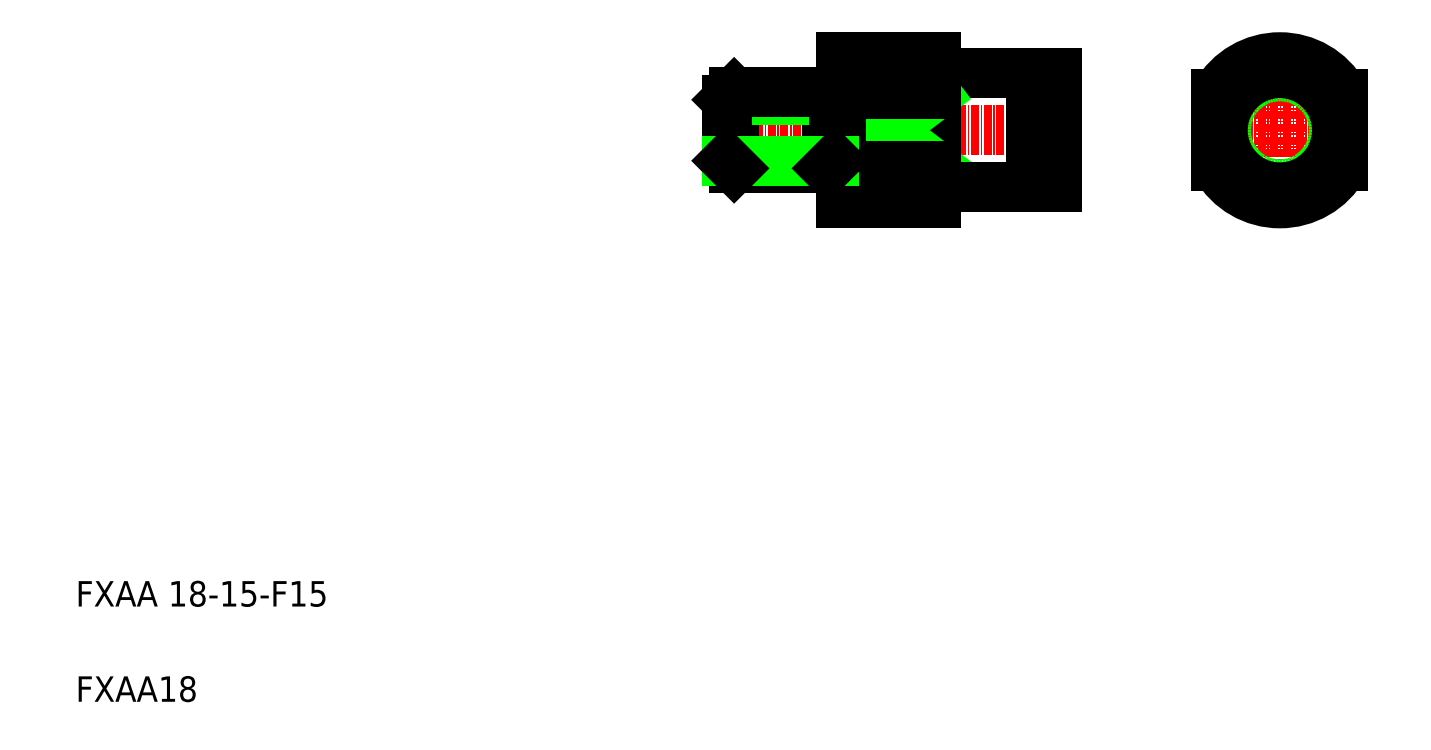
<metadata>
{"format":"dxf","ext":"dxf","renderer":"ezdxf+matplotlib","layout":"modelspace","background":"white","min_lineweight":24,"dpi":150}
</metadata>
<code>
0
SECTION
2
ENTITIES
0
LINE
8
0
10
95.36
20
182.4
30
0
11
110.2
21
182.4
31
0
0
LINE
8
CENTER
10
60.66
20
173.4
30
0
11
115.7
21
173.4
31
0
0
LINE
8
0
10
95.16
20
184.9
30
0
11
95.16
21
161.9
31
0
0
LINE
8
0
10
77.96
20
179.4
30
0
11
79.16
21
178.2
31
0
0
LINE
8
0
10
62.16
20
178.2
30
0
11
63.36
21
179.4
31
0
0
LINE
8
0
10
77.96
20
167.4
30
0
11
77.96
21
179.4
31
0
0
LINE
8
0
10
63.36
20
179.4
30
0
11
63.36
21
167.4
31
0
0
LINE
8
0
10
80.16
20
167.8
30
0
11
95.16
21
179.1
31
0
0
LINE
8
0
10
95.16
20
167.8
30
0
11
80.16
21
179.1
31
0
0
LINE
8
0
10
80.16
20
184.9
30
0
11
80.16
21
161.9
31
0
0
TEXT
8
0
10
-40.34
20
98.44
30
0
40
4
1
FXAA 18-15-F15
0
TEXT
8
0
10
-40.34
20
83.44
30
0
40
4
1
FXAA18
0
LINE
8
0
10
62.16
20
178.2
30
0
11
79.16
21
178.2
31
0
0
LINE
8
0
10
62.16
20
178.2
30
0
11
62.16
21
168.6
31
0
0
LINE
8
0
10
79.16
20
168.6
30
0
11
79.16
21
178.2
31
0
0
LINE
8
0
10
79.16
20
178.2
30
0
11
80.16
21
178.2
31
0
0
LINE
8
0
10
63.36
20
179.4
30
0
11
77.96
21
179.4
31
0
0
LINE
8
0
10
80.16
20
184.9
30
0
11
95.16
21
184.9
31
0
0
LINE
8
0
10
95.16
20
179.1
30
0
11
80.16
21
179.1
31
0
0
ARC
8
0
10
95.36
20
182.6
30
0
40
0.2
50
180
51
270
0
LINE
8
0
10
114.2
20
182.4
30
0
11
114.2
21
164.4
31
0
0
LINE
8
CENTER
10
149.3
20
186.4
30
0
11
149.3
21
160.4
31
0
0
LINE
8
0
10
110.2
20
182.4
30
0
11
110.2
21
164.4
31
0
0
LINE
8
CENTER
10
137.8
20
173.4
30
0
11
160.8
21
173.4
31
0
0
LINE
8
0
10
99.06
20
182.4
30
0
11
99.06
21
182.4
31
0
0
LINE
8
0
10
102.8
20
182.4
30
0
11
102.8
21
182.4
31
0
0
LINE
8
0
10
111.5
20
182.4
30
0
11
114.2
21
182.4
31
0
0
LINE
8
0
10
110.2
20
181.9
30
0
11
111.5
21
181.9
31
0
0
LINE
8
0
10
111.5
20
182.4
30
0
11
111.5
21
164.4
31
0
0
LINE
8
0
10
110.2
20
164.9
30
0
11
111.5
21
164.9
31
0
0
LINE
8
0
10
111.5
20
164.4
30
0
11
114.2
21
164.4
31
0
0
LINE
8
0
10
102.8
20
164.4
30
0
11
102.8
21
164.4
31
0
0
LINE
8
0
10
99.06
20
164.4
30
0
11
99.06
21
164.4
31
0
0
ARC
8
0
10
95.36
20
164.2
30
0
40
0.2
50
90
51
180
0
LINE
8
0
10
95.16
20
167.8
30
0
11
80.16
21
167.8
31
0
0
LINE
8
0
10
80.16
20
161.9
30
0
11
95.16
21
161.9
31
0
0
LINE
8
0
10
63.36
20
167.4
30
0
11
77.96
21
167.4
31
0
0
LINE
8
0
10
79.16
20
168.6
30
0
11
80.16
21
168.6
31
0
0
LINE
8
0
10
62.16
20
168.6
30
0
11
79.16
21
168.6
31
0
0
LINE
8
0
10
62.16
20
168.6
30
0
11
63.36
21
167.4
31
0
0
LINE
8
0
10
77.96
20
167.4
30
0
11
79.16
21
168.6
31
0
0
LINE
8
0
10
95.36
20
164.4
30
0
11
110.2
21
164.4
31
0
0
CIRCLE
8
0
10
149.3
20
173.4
30
0
40
8.5
0
CIRCLE
8
0
10
149.3
20
173.4
30
0
40
9
0
ARC
8
0
10
149.3
20
173.4
30
0
40
11.5
50
209.6
51
330.4
0
LINE
8
0
10
139.3
20
179.1
30
0
11
139.3
21
167.8
31
0
0
LINE
8
0
10
159.3
20
179.1
30
0
11
159.3
21
167.8
31
0
0
ARC
8
0
10
149.3
20
173.4
30
0
40
11.5
50
29.59
51
150.4
0
ENDSEC
0
EOF

</code>
